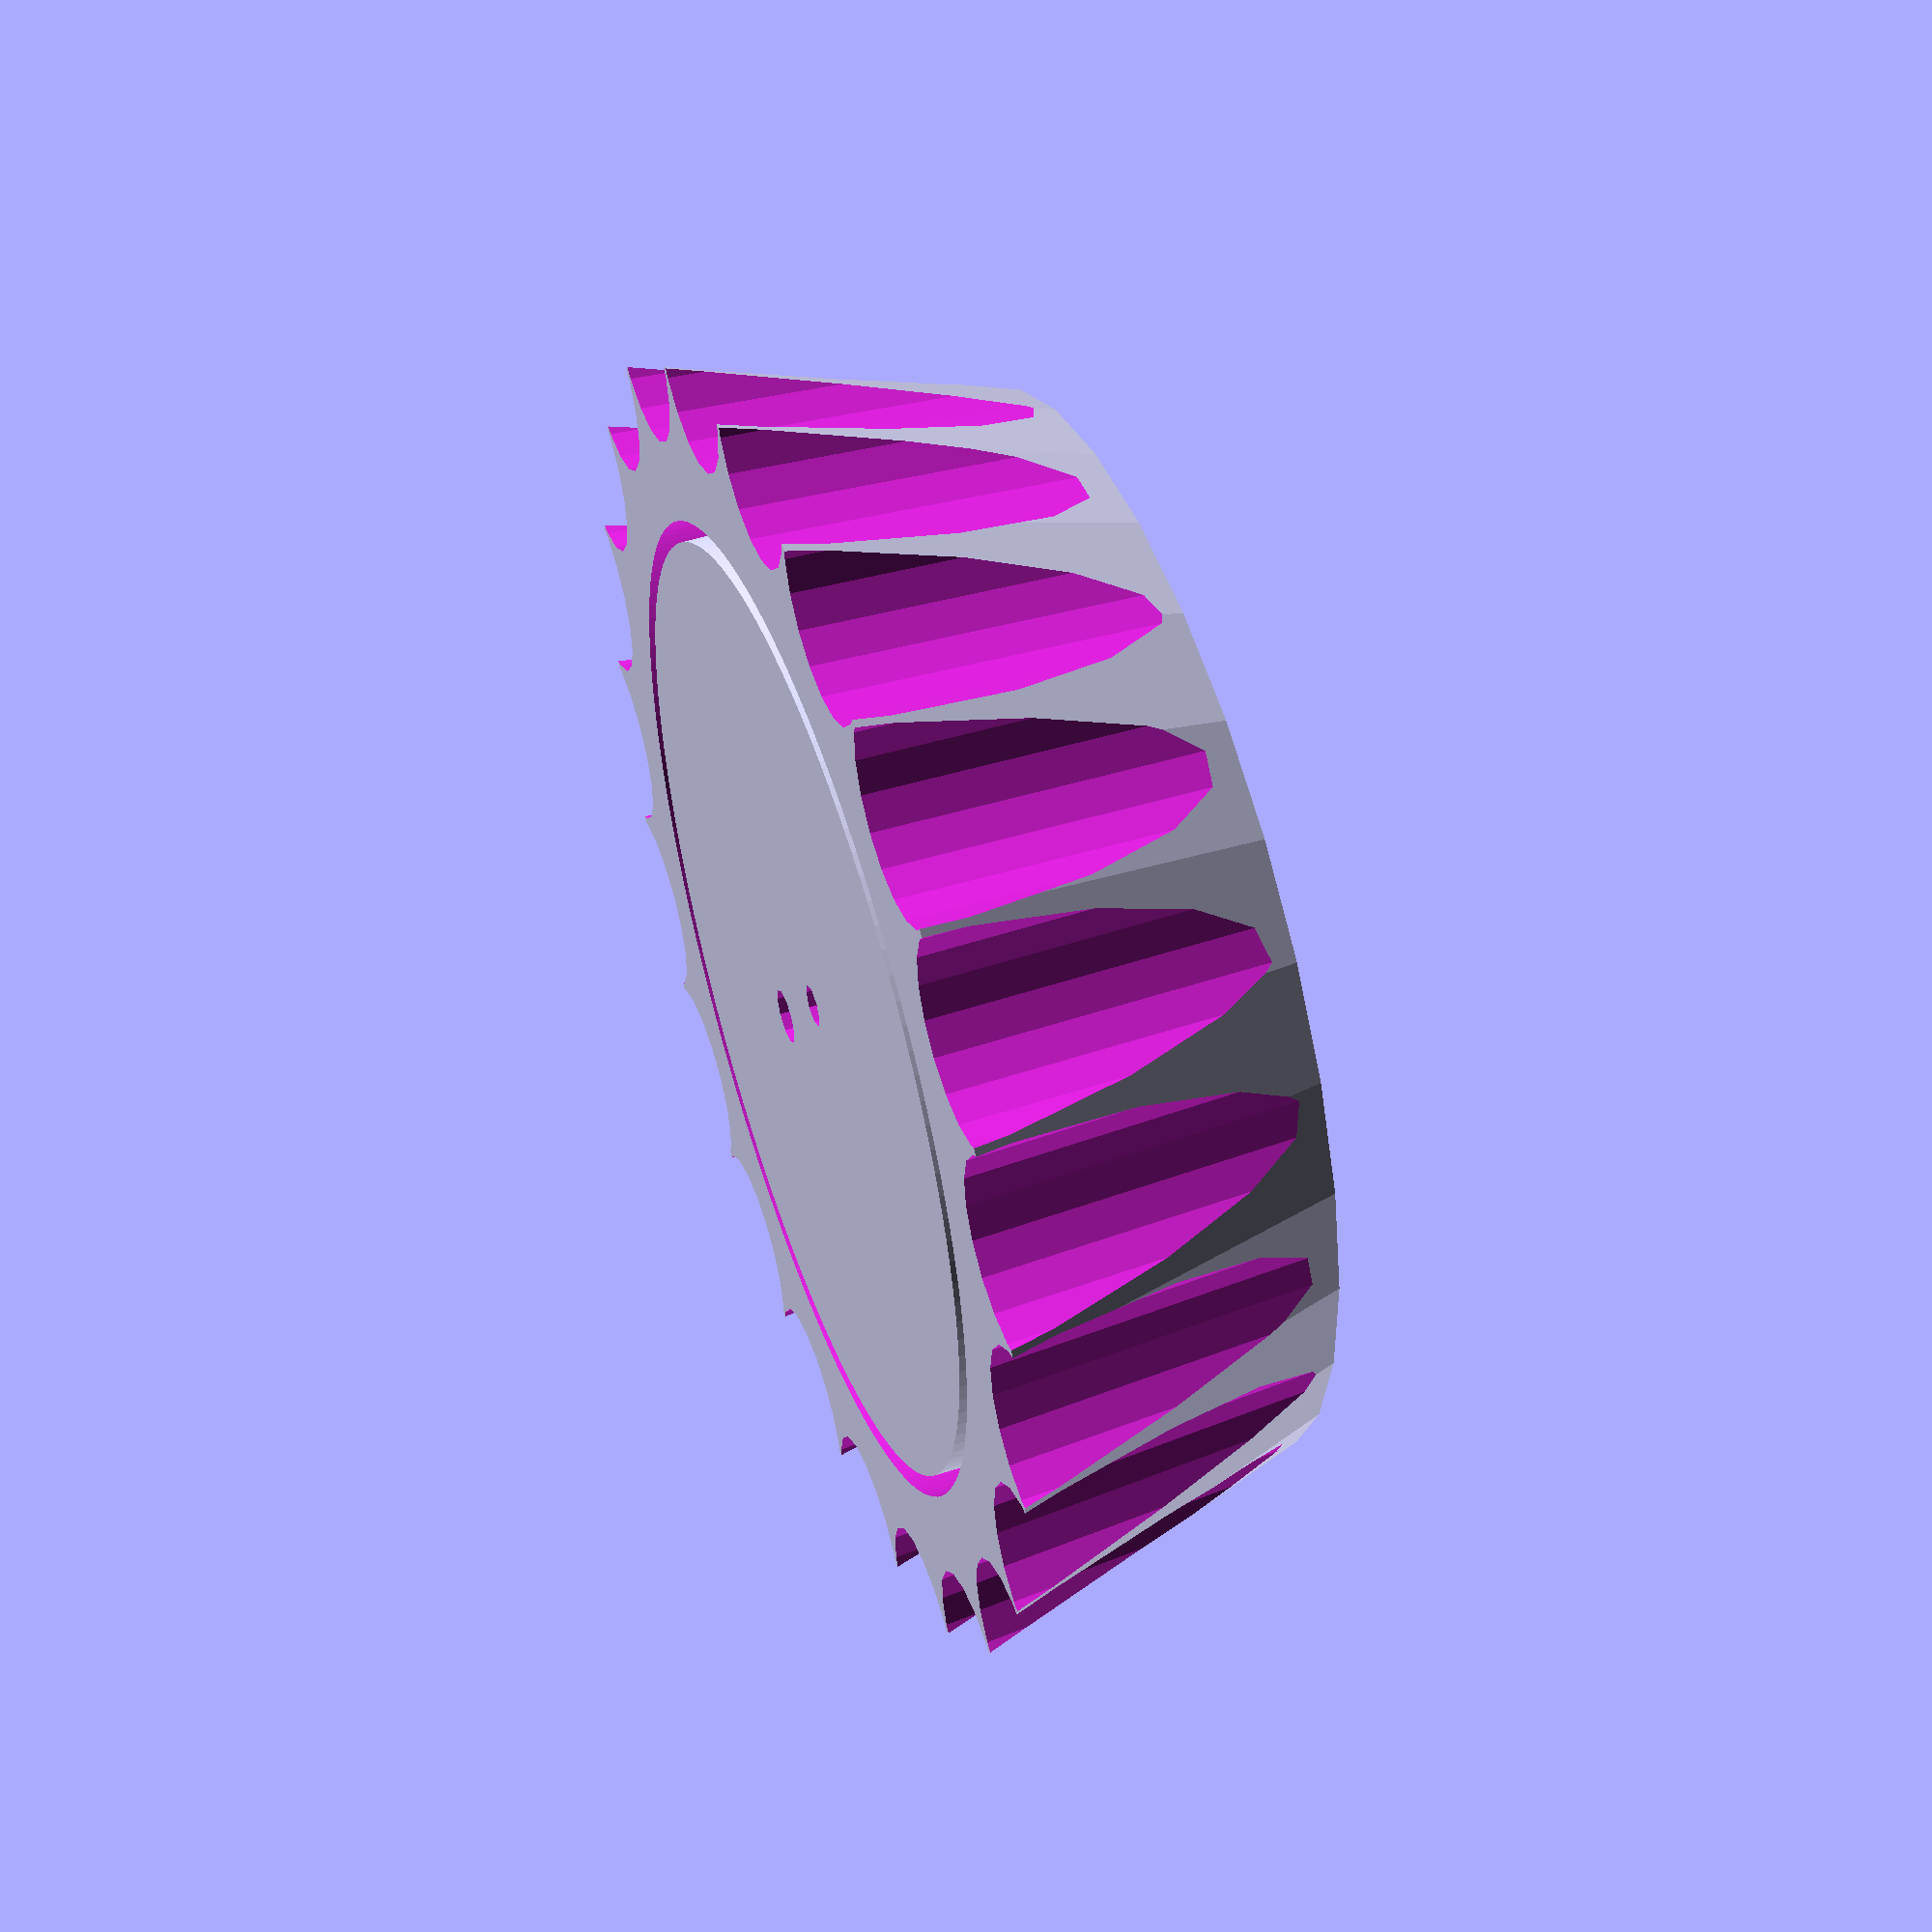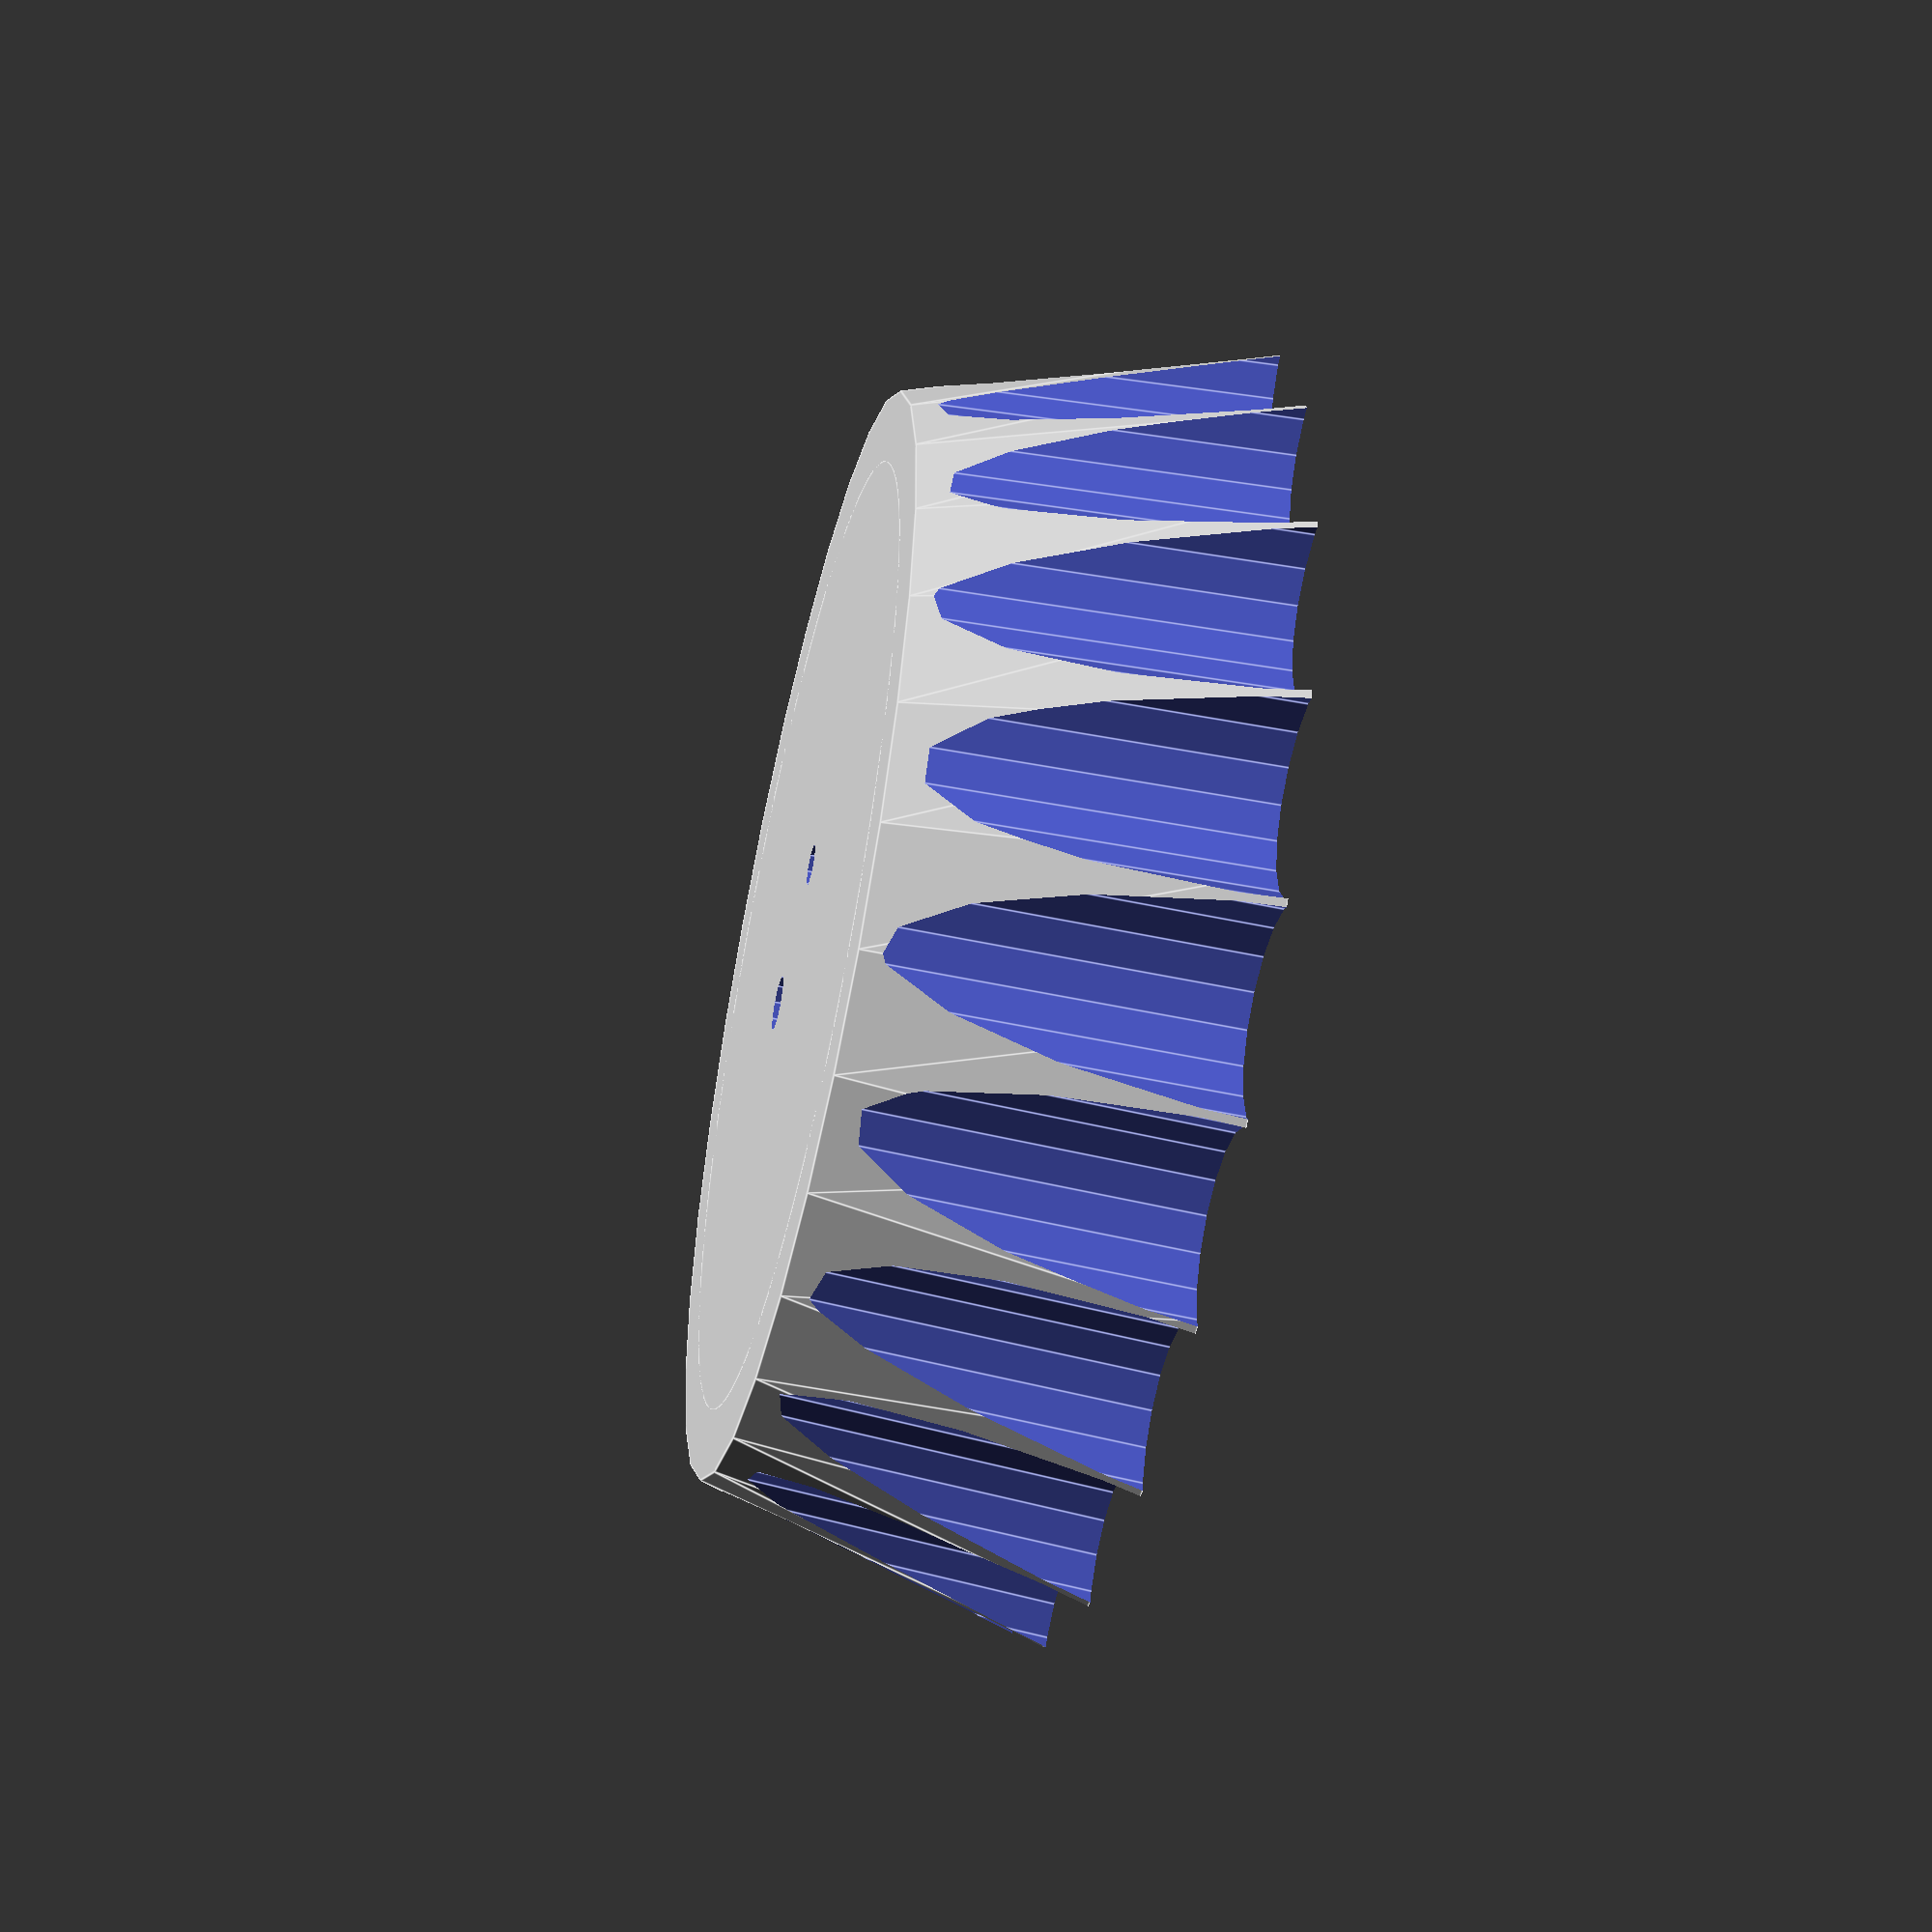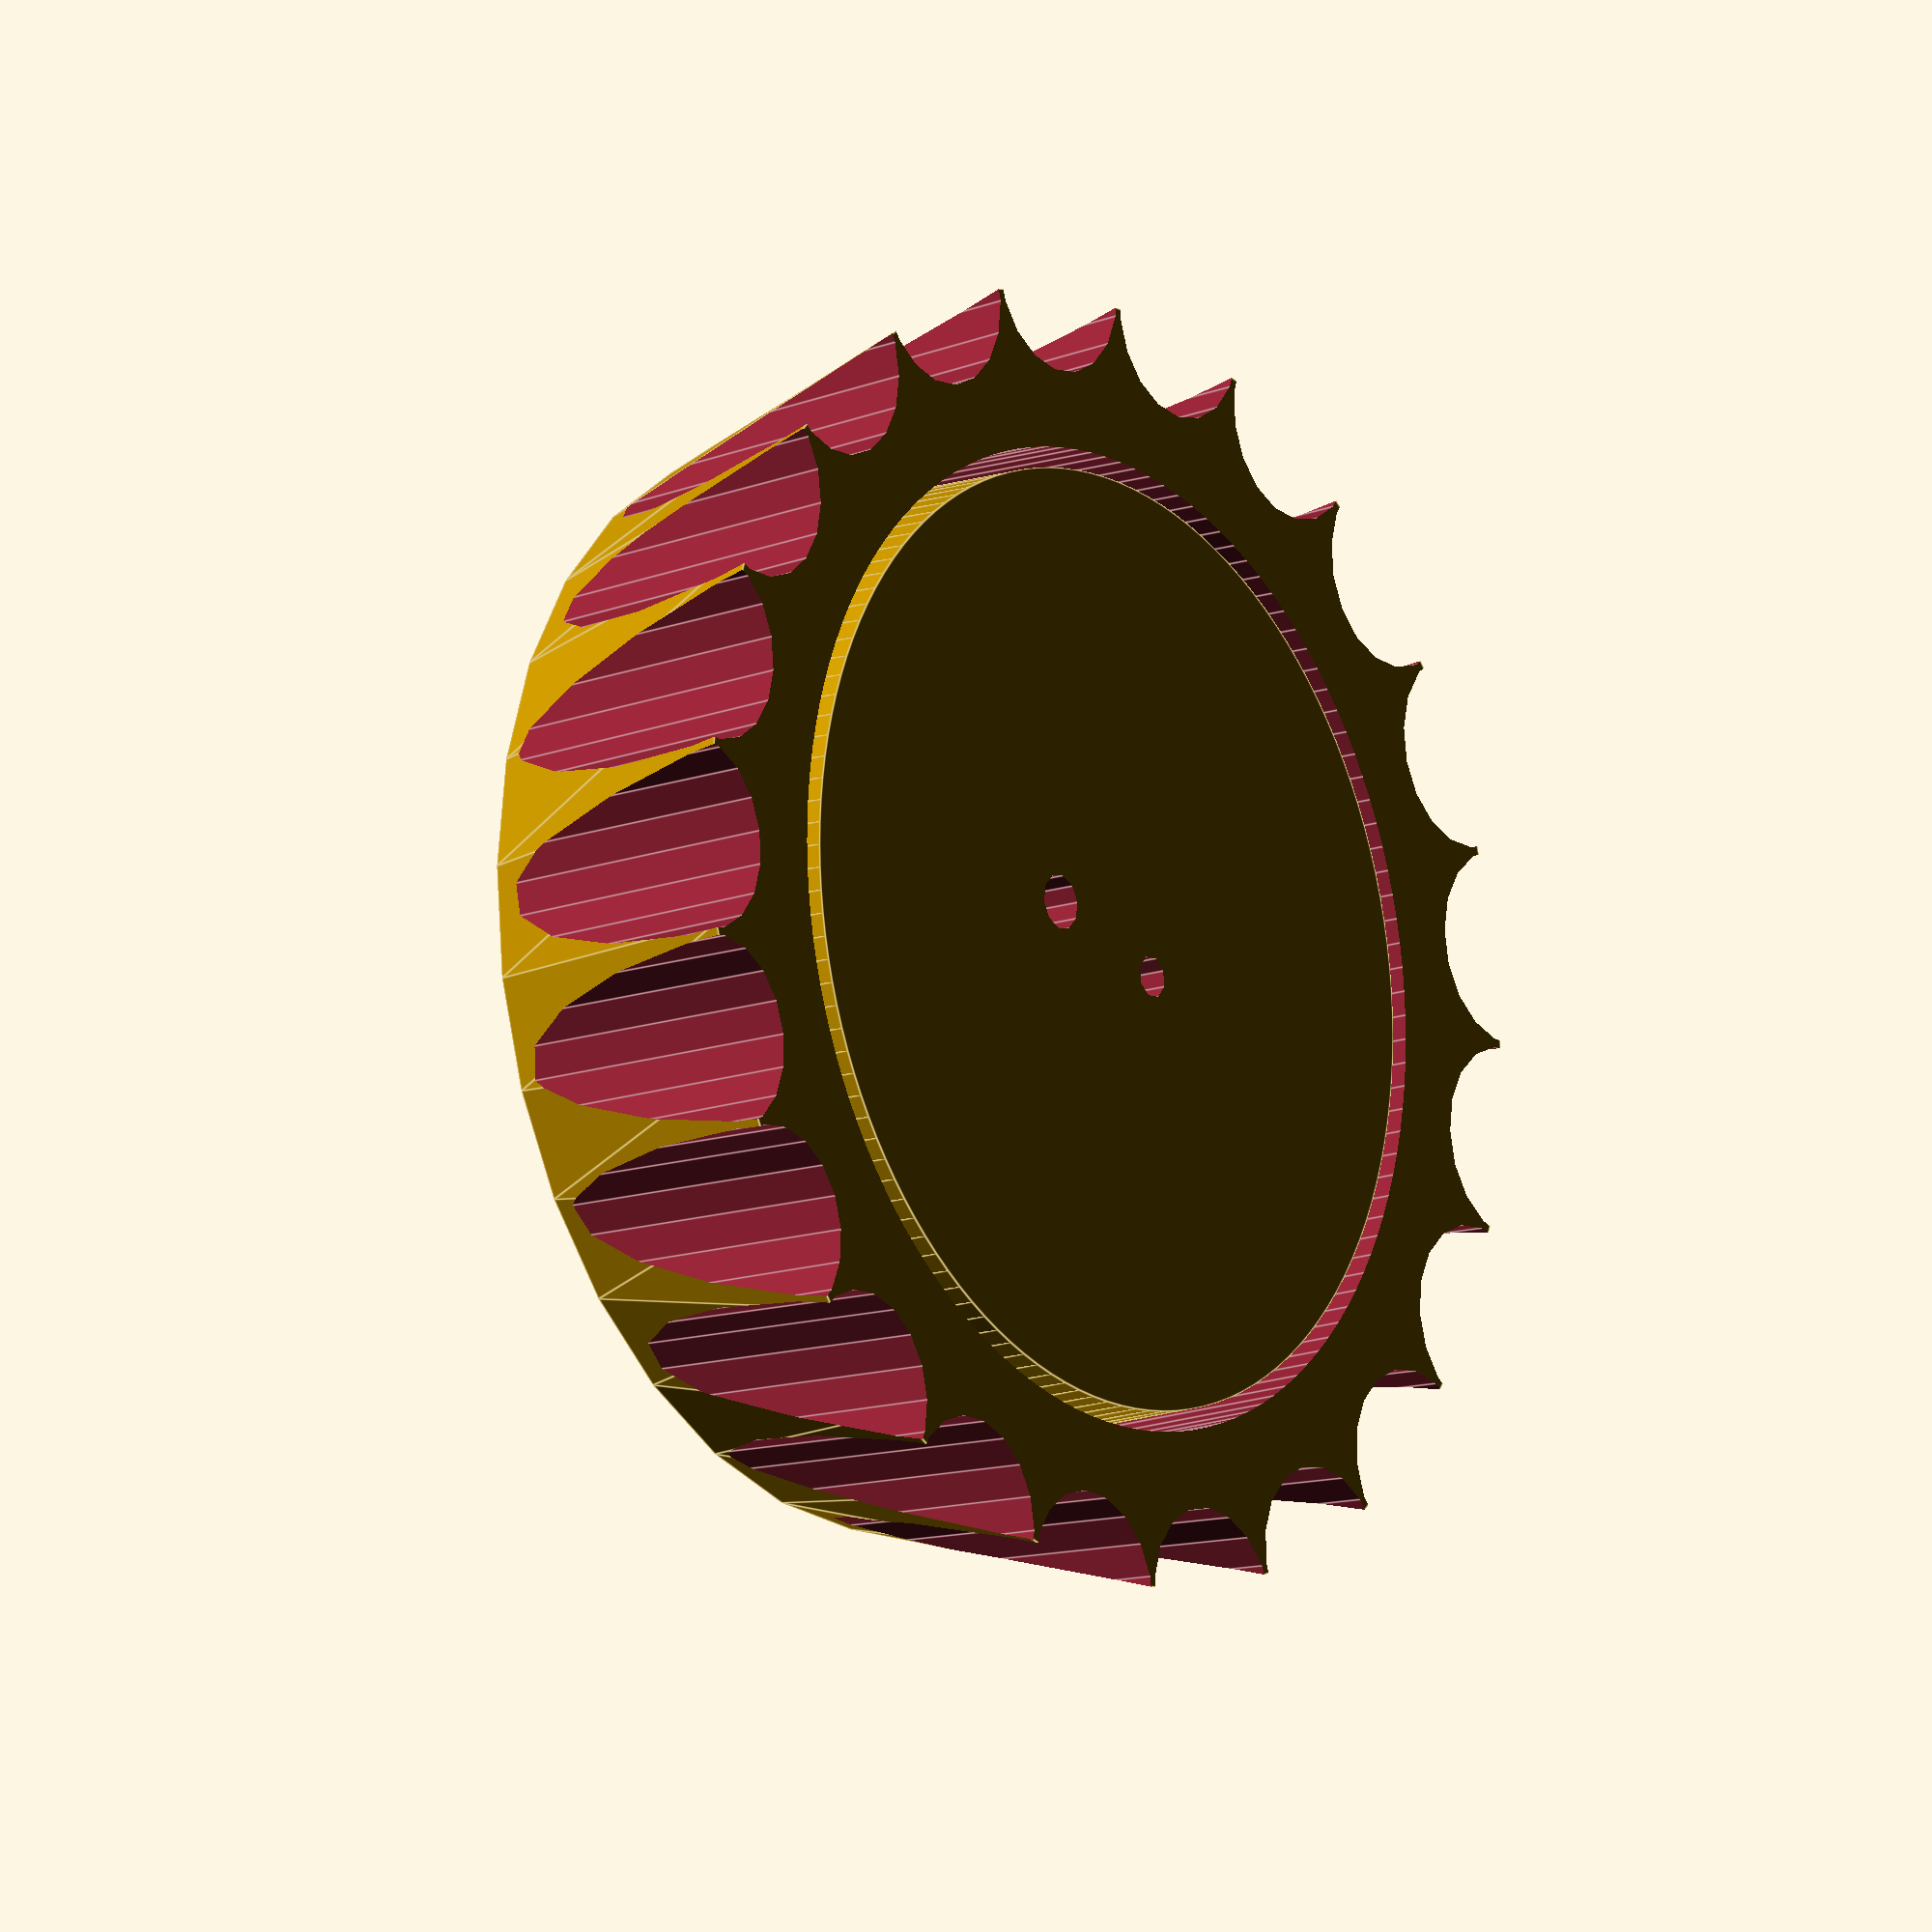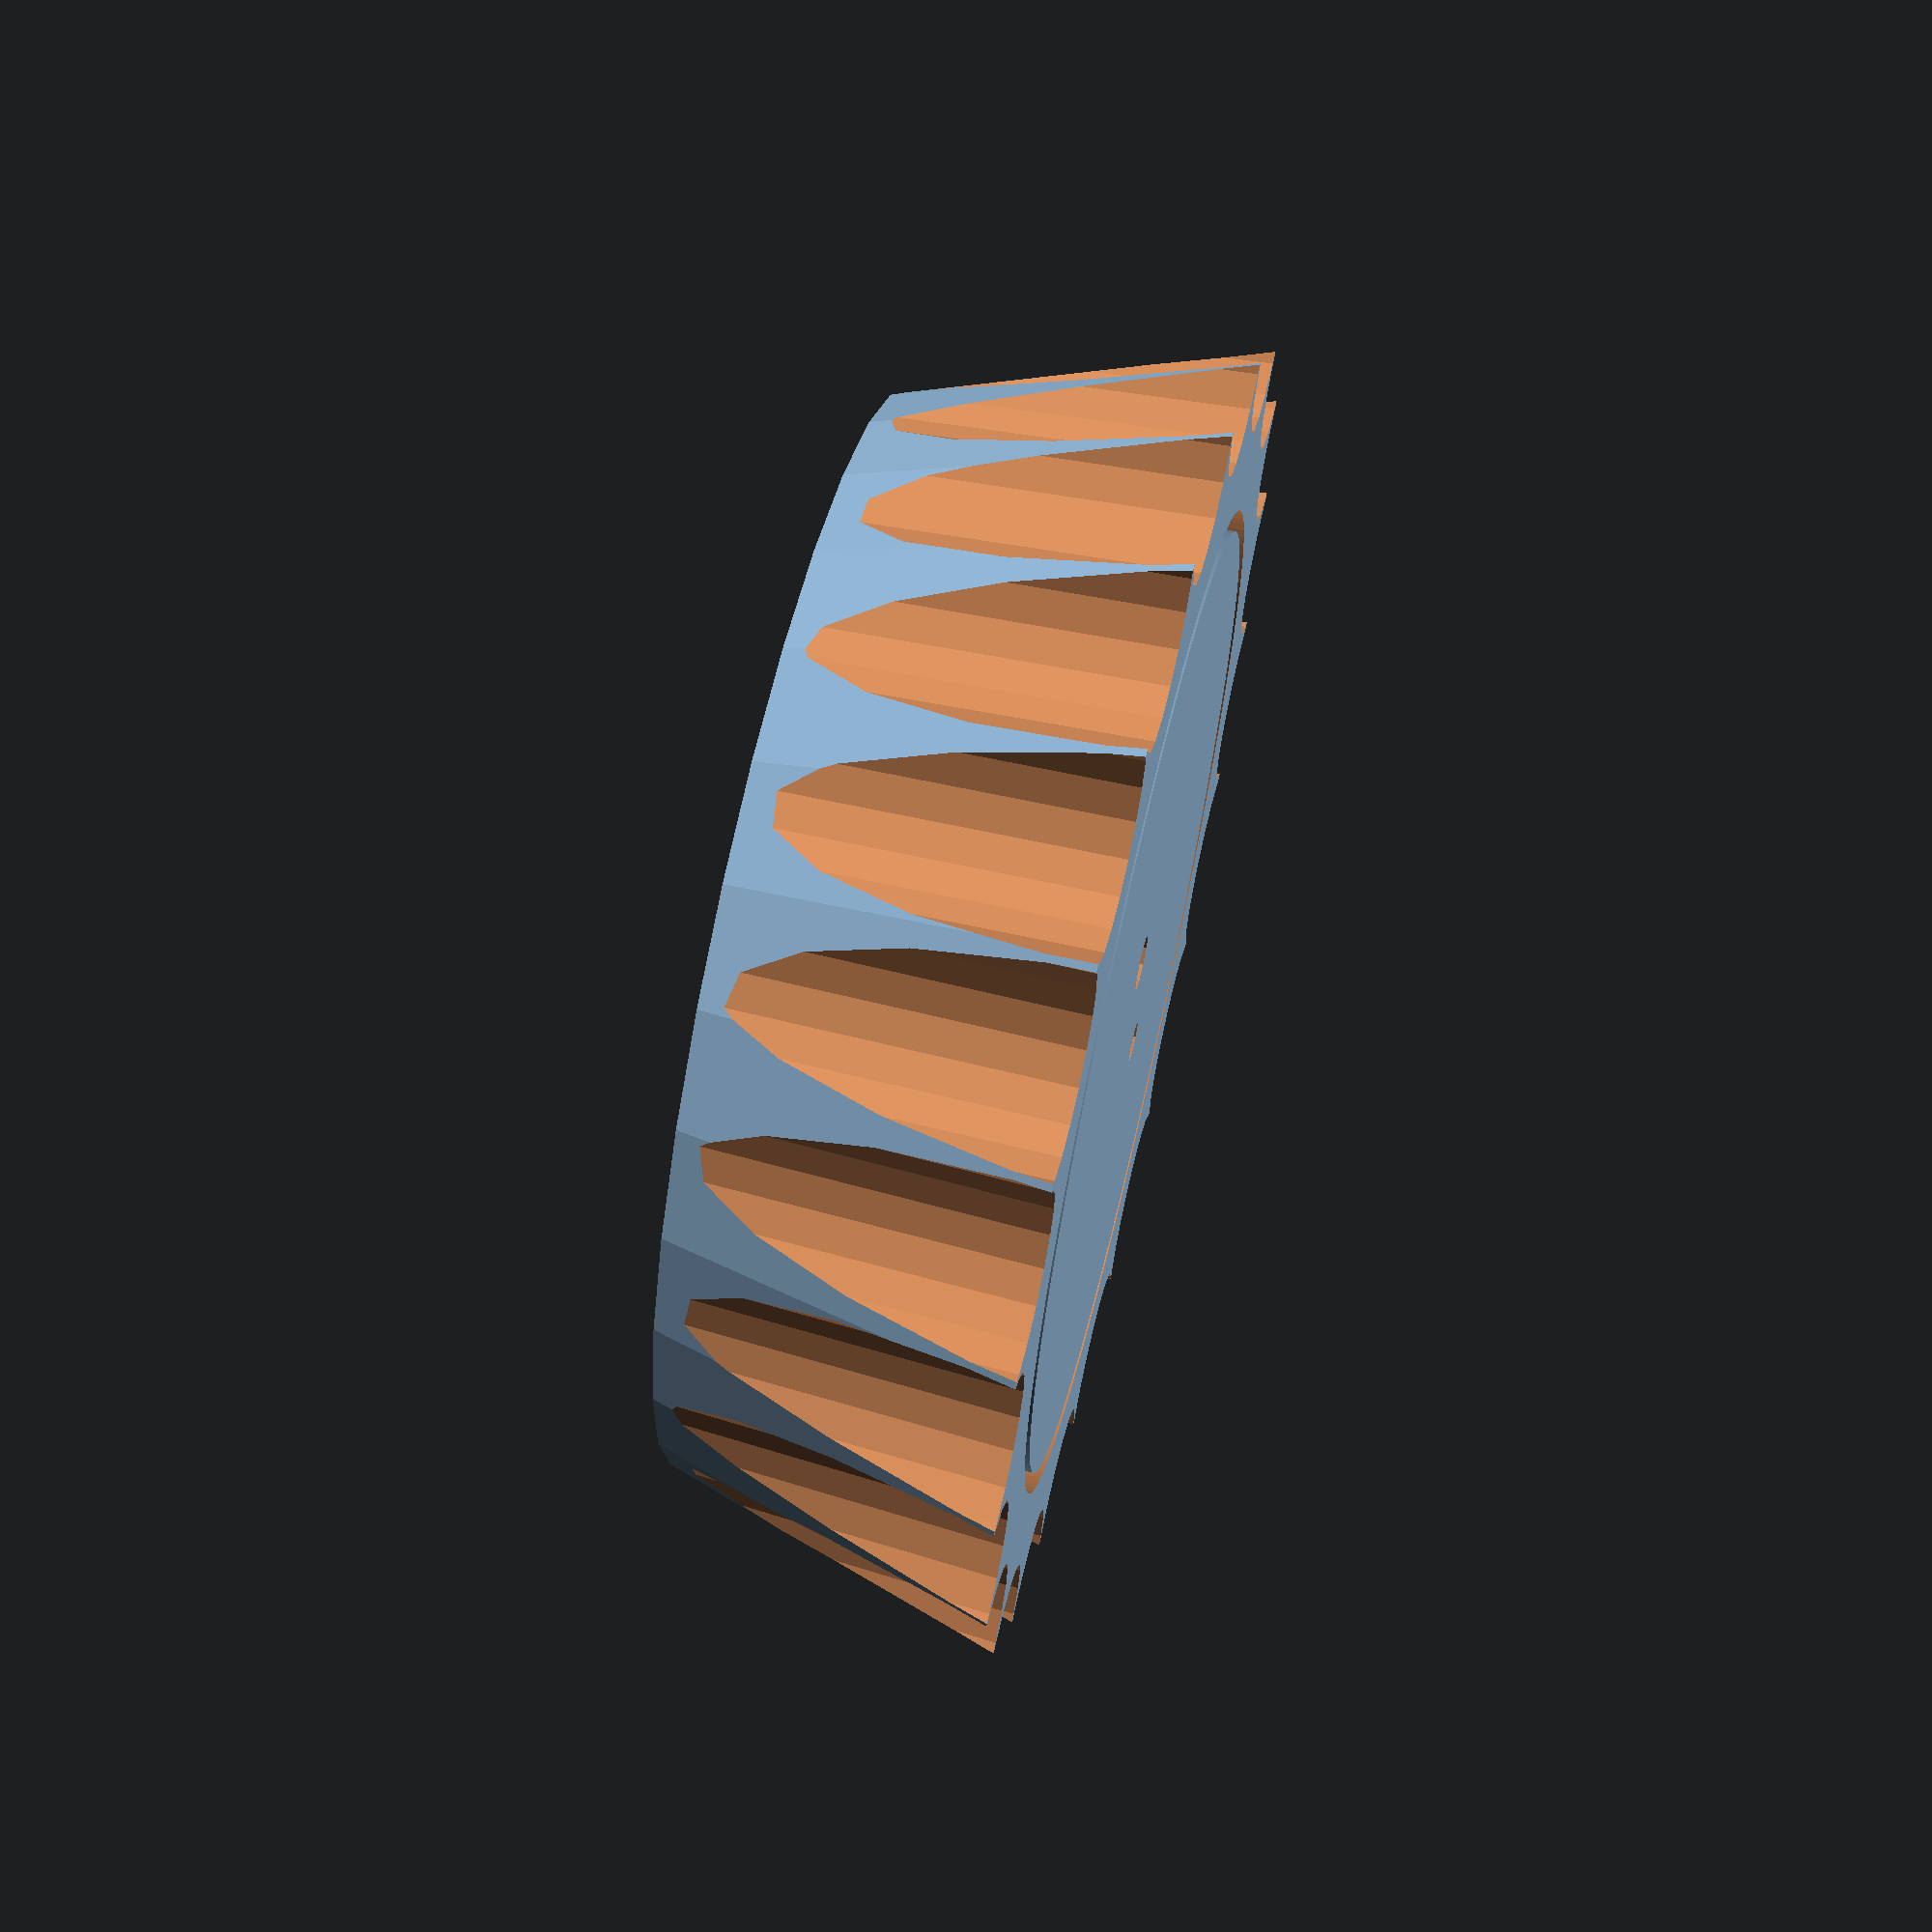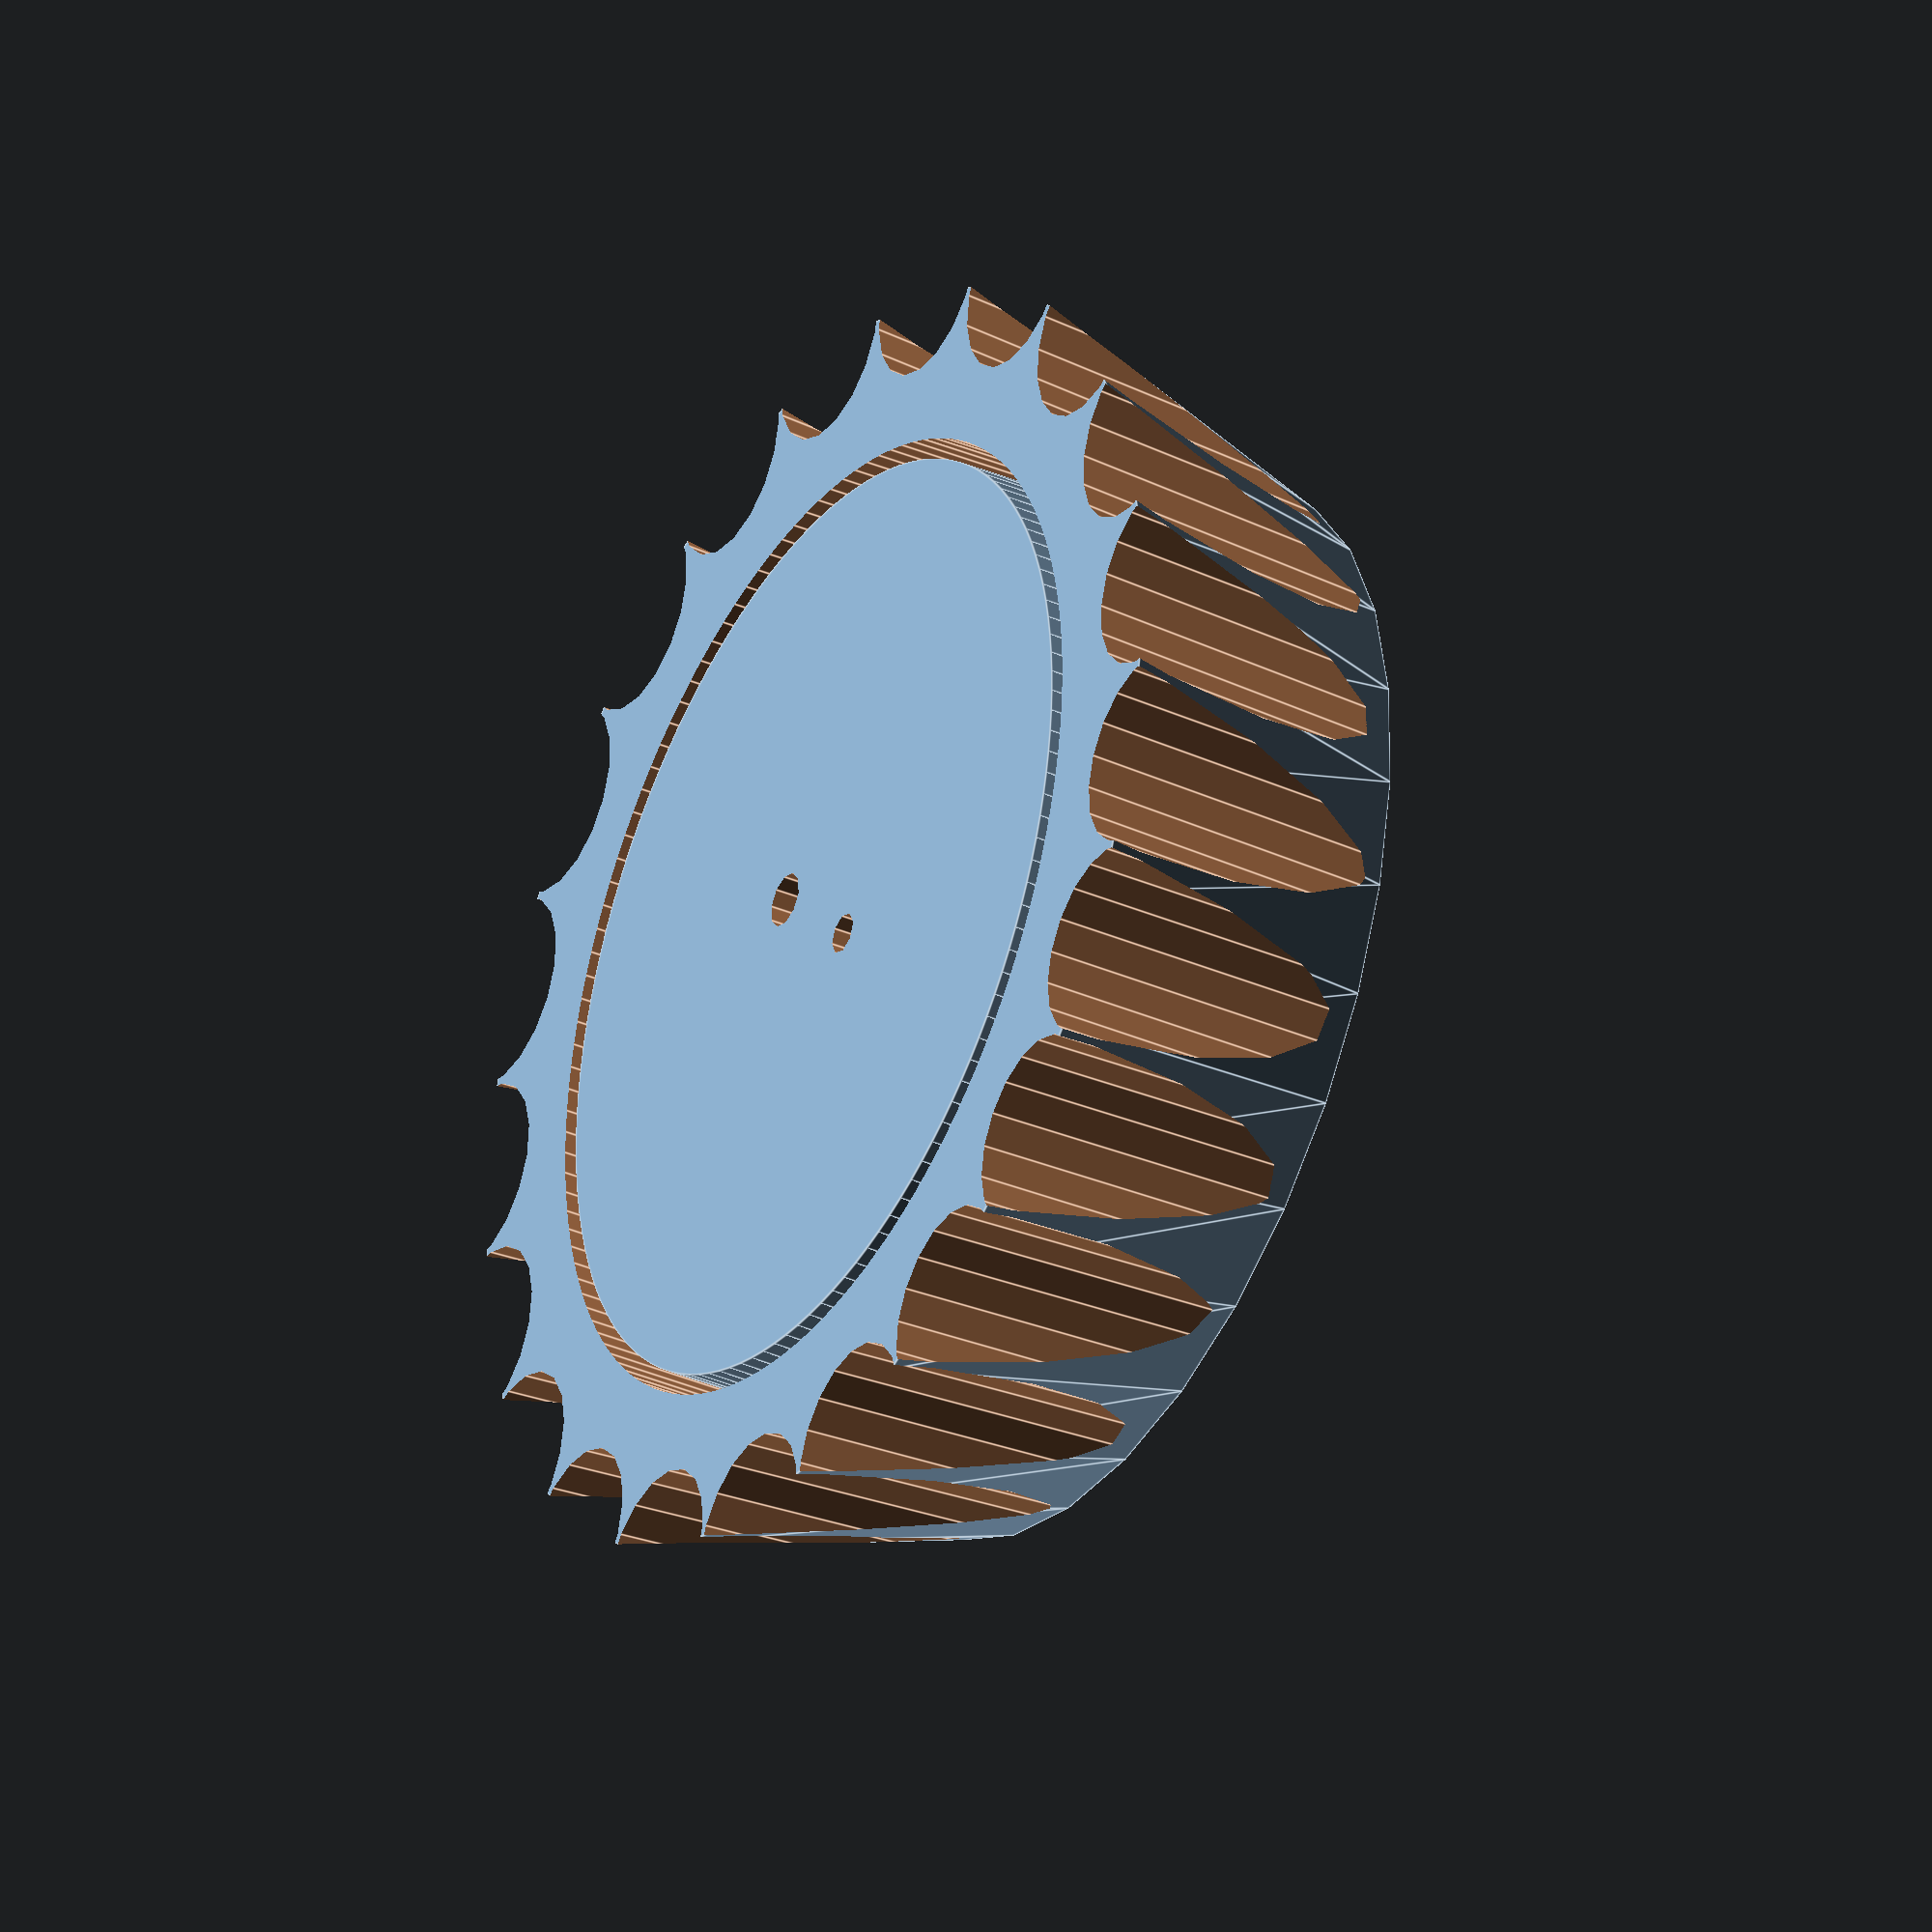
<openscad>
diam = 70;
rad = diam/2;
height = 25;

module cap() {
difference() {
    cylinder(r1=rad+4,r2=rad+12,h=height);
// rad-0.5 outer
// rad=1.0 inner
    translate([0,0,5])
       cylinder(r=rad+0.5,h=height,$fn=128); //OUTER
}
cylinder(r=rad-1,h=25,$fn=128); // INNER
}


module scallop() {
  translate([0,-46,-4])
    rotate([4,0,0]) 
      cylinder(r=7,h=40,$fn=18);
}

difference() {
cap();
translate([4,4,-2]) cylinder(r=2,h=height+10,$fn=10);
translate([-4,-4,-2]) cylinder(r=1.5,h=height+10,$fn=8);
for ( az = [ 0 : 17.14 :345]) {
	rotate([0,0,az]) scallop();
}
//translate([0,0,height/4])cube([90,90,height],center=true);
}




</openscad>
<views>
elev=130.0 azim=352.2 roll=109.5 proj=p view=wireframe
elev=231.5 azim=235.5 roll=283.2 proj=p view=edges
elev=14.7 azim=241.7 roll=306.9 proj=o view=edges
elev=294.8 azim=320.5 roll=283.3 proj=p view=solid
elev=214.5 azim=88.4 roll=119.9 proj=o view=edges
</views>
